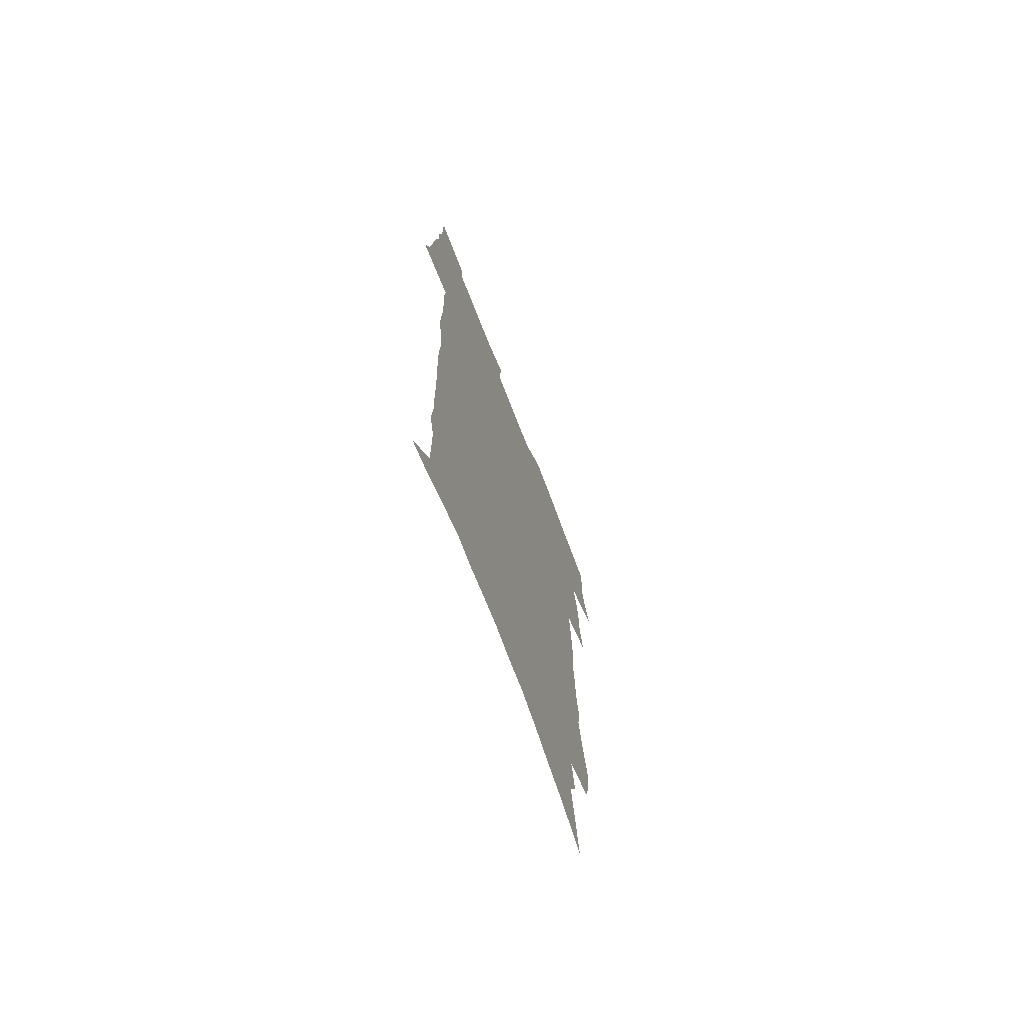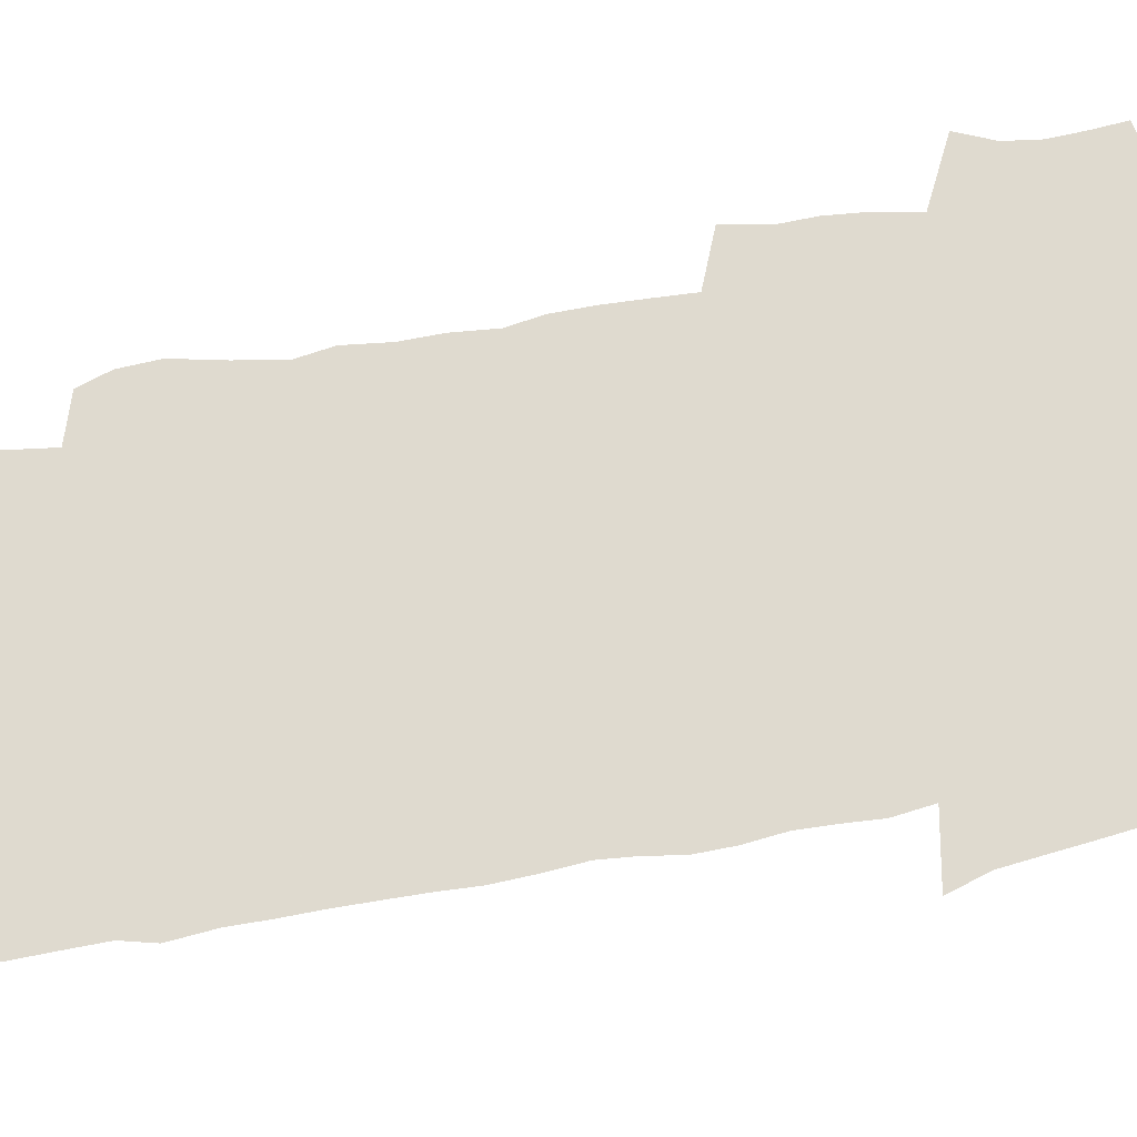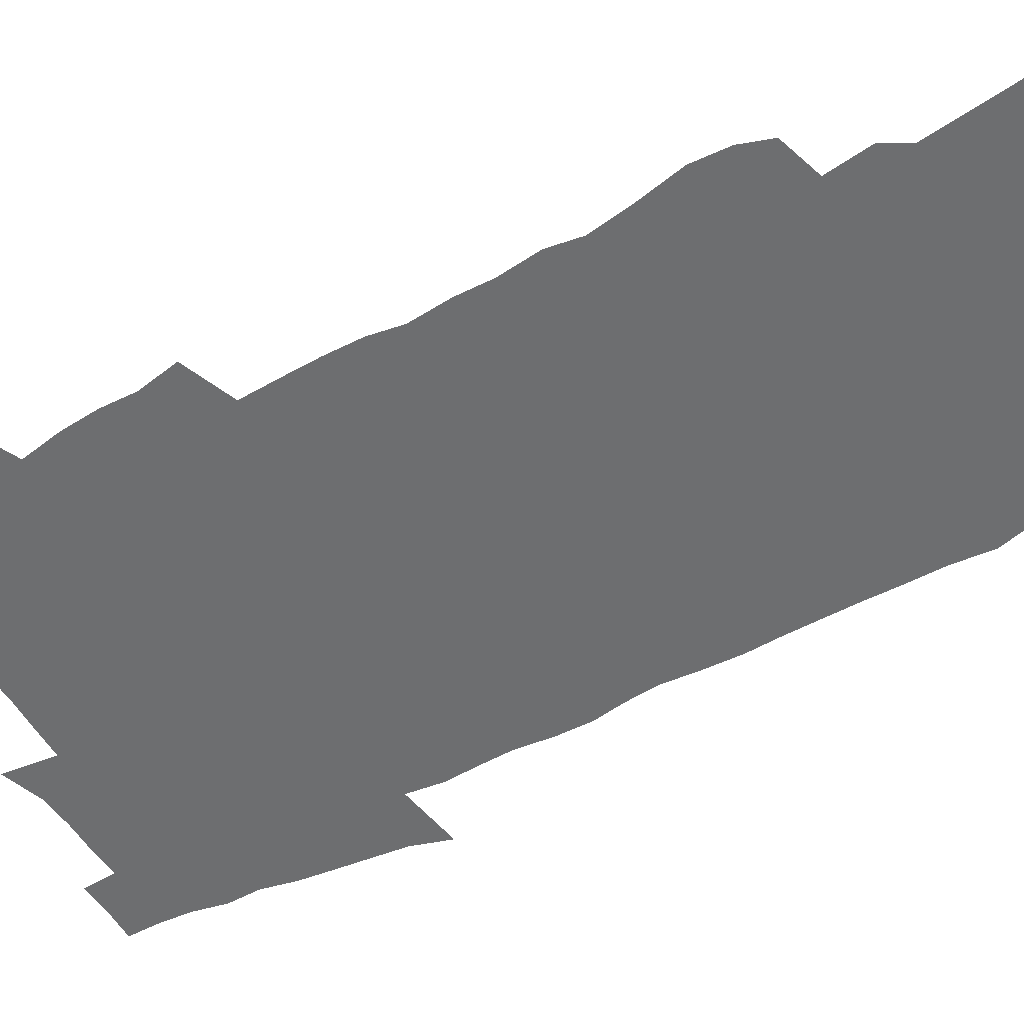
<metadata>
{"format":"obj","ext":"obj","renderer":"f3d","projection":"perspective","resolution":1024,"background":"white","views":[{"elev":-72.3,"azim":111.1,"up":"+Y"},{"elev":70.6,"azim":78.7,"up":"+Z"},{"elev":-54.2,"azim":-62.3,"up":"+Z"}]}
</metadata>
<code>
v 473.4 520.3 0
v 480.1 535.2 0
v 482.3 549.6 0
v 481.9 564 0
v 481.1 578.4 0
v 490.9 439.7 0
v 494.7 457.6 0
v 494.6 472.8 0
v 496.3 488.9 0
v 500 506.3 0
v 500.4 520.6 0
v 498.6 535.1 0
v 498.8 549.4 0
v 499.2 563.3 0
v 495.3 580.8 0
v 507 231.2 0
v 503 244.5 0
v 502.4 260.6 0
v 507.1 280.9 0
v 510.6 300 0
v 508.6 314.4 0
v 511.1 332.5 0
v 511.1 348.5 0
v 513 366.3 0
v 511 380.8 0
v 511.1 396.8 0
v 512 413.4 0
v 513.1 430.2 0
v 511.7 445 0
v 513.3 461.2 0
v 511.3 475.3 0
v 513.8 491.6 0
v 515.1 506.8 0
v 515.3 521.1 0
v 512.9 535.8 0
v 515.4 550 0
v 513.2 565.1 0
v 510.2 581.5 0
v 522.3 148.1 0
v 525.3 169.6 0
v 528.8 193.9 0
v 522.9 205.3 0
v 525.8 224.7 0
v 527.3 243.2 0
v 530.4 262.5 0
v 530.8 278.9 0
v 530.4 294.3 0
v 531.1 310.7 0
v 530.3 325.6 0
v 530.6 341.6 0
v 530.4 357.1 0
v 531.1 373.2 0
v 530.7 388.4 0
v 530 403.3 0
v 529.5 418.3 0
v 530.8 434.6 0
v 529.9 449 0
v 530.7 464.4 0
v 529.5 478.5 0
v 531.6 494 0
v 530.3 508 0
v 530.1 522.2 0
v 530.5 536.5 0
v 529.7 550.9 0
v 527.4 566.8 0
v 524.2 584.8 0
v 540.9 157.9 0
v 538.3 170.7 0
v 544.5 201.7 0
v 543.4 217.2 0
v 543.7 234.1 0
v 546.4 253.5 0
v 547.1 269.9 0
v 547.3 285.8 0
v 548 302.1 0
v 547 316.5 0
v 546.5 331.5 0
v 549 349.8 0
v 547.7 363.2 0
v 547.4 378.2 0
v 547.3 393.3 0
v 546.4 407.6 0
v 546.1 422.4 0
v 545.3 436.6 0
v 545.8 451.7 0
v 546.2 466.5 0
v 546.3 480.9 0
v 546.3 495 0
v 546.1 508.9 0
v 546.5 522.8 0
v 545.8 536.6 0
v 545.4 550.2 0
v 541.9 568.2 0
v 538.5 586.7 0
v 555 162.8 0
v 557.2 185.3 0
v 559.5 207.5 0
v 560.8 226.3 0
v 562.3 244.5 0
v 562.5 260.3 0
v 562.1 275.1 0
v 562.4 290.9 0
v 562 305.7 0
v 561.7 320.6 0
v 561.7 336.1 0
v 561.6 350.5 0
v 562.3 366.7 0
v 562.1 381.6 0
v 561.5 395.7 0
v 562.3 411.5 0
v 561.5 425.3 0
v 561.2 439.6 0
v 561 453.9 0
v 561.4 468.4 0
v 561.5 482.4 0
v 561.2 496 0
v 561 509.7 0
v 560.7 523.3 0
v 560.4 536.9 0
v 559.3 551 0
v 556.8 567.8 0
v 553.3 587.1 0
v 570.2 169.1 0
v 572.1 190.2 0
v 574.8 214.6 0
v 575.4 231.6 0
v 575.7 247.4 0
v 576 263.2 0
v 576.2 279.1 0
v 575.8 293.4 0
v 575.5 308.2 0
v 575.8 324 0
v 576.1 339.3 0
v 576.3 354.2 0
v 577 370.5 0
v 576.3 384.3 0
v 575.2 397.6 0
v 575.7 412.7 0
v 575.2 426.2 0
v 575.9 441.9 0
v 575.5 455.5 0
v 575.3 469.3 0
v 575.2 483 0
v 575 496.6 0
v 575.1 510.3 0
v 575 523.7 0
v 574.8 537.1 0
v 573.4 551.9 0
v 571.1 568.8 0
v 584.9 173.7 0
v 585.1 188.2 0
v 587.6 214.9 0
v 588.7 234.5 0
v 589.1 250.7 0
v 588.8 264.1 0
v 589.2 280.9 0
v 589 295.3 0
v 589 310.5 0
v 589.5 326.7 0
v 589.4 340.9 0
v 589.1 353.6 0
v 589.9 371.9 0
v 590.1 386.7 0
v 589.4 399.8 0
v 589.2 413.7 0
v 588.3 426.7 0
v 589.2 442.5 0
v 589.2 456.4 0
v 589.1 470.1 0
v 589.1 483.7 0
v 589.1 497.3 0
v 589.2 510.8 0
v 588.7 524.2 0
v 588.4 537.5 0
v 587.6 551.9 0
v 586.3 567.7 0
v 598.4 173.6 0
v 599.6 194.6 0
v 600.7 216 0
v 601.4 235.7 0
v 601.7 251.3 0
v 601.4 264.7 0
v 602.1 282.1 0
v 602 296.5 0
v 602.2 312.3 0
v 602.2 326.5 0
v 602.4 340.9 0
v 602.7 356.4 0
v 602.7 371.1 0
v 602.8 387.5 0
v 602.8 400.9 0
v 602.6 414.8 0
v 602.4 428.6 0
v 602.6 442.6 0
v 602.8 457.2 0
v 602.8 470.9 0
v 602.7 484.1 0
v 602.8 497.9 0
v 602.8 511.2 0
v 602.5 524.5 0
v 602 538.3 0
v 601.7 552.2 0
v 600.8 567.4 0
v 612.3 175.9 0
v 613.2 197.8 0
v 613.6 215.3 0
v 614 235 0
v 614.3 251.9 0
v 614.5 266.7 0
v 615 281.2 0
v 615 297.7 0
v 615 312.5 0
v 615 327.8 0
v 615.3 340 0
v 615.8 358.2 0
v 615.8 372.3 0
v 616 386.2 0
v 615.9 401.2 0
v 615.8 414.8 0
v 615.9 429.4 0
v 616 442.8 0
v 616 457.7 0
v 616.1 470.9 0
v 616.1 484.3 0
v 616.2 497.8 0
v 616.1 511.3 0
v 616.1 524.6 0
v 616.1 537.9 0
v 615.7 552.3 0
v 615.3 567.1 0
v 613.3 590.1 0
v 626 174.9 0
v 626.4 197.7 0
v 626.6 217.1 0
v 626.9 233.7 0
v 627.2 249.7 0
v 627.3 265 0
v 628.3 279 0
v 627.8 297.9 0
v 627.9 312.6 0
v 628.3 326.8 0
v 628.6 343.2 0
v 628.6 358.2 0
v 628.8 372.3 0
v 629 386.2 0
v 629 400.9 0
v 629.1 414.8 0
v 629.4 428.6 0
v 629.4 442.9 0
v 629.5 456.9 0
v 629.4 470.7 0
v 629.4 484.2 0
v 630 497.5 0
v 629.5 511.4 0
v 629.8 524.7 0
v 629.7 538.3 0
v 629.8 552.1 0
v 629.7 567.7 0
v 630.7 583.4 0
v 639.7 173.2 0
v 639.9 194.7 0
v 639.6 215.7 0
v 639.6 233 0
v 640.6 247 0
v 641.6 260.6 0
v 641.3 278.7 0
v 641.3 294.7 0
v 640.9 311.1 0
v 641.8 324.7 0
v 641.5 342.1 0
v 641.7 356.7 0
v 641.8 371.3 0
v 642.3 385.2 0
v 642.8 399.3 0
v 642.8 413.7 0
v 642.8 428.2 0
v 643.2 441.9 0
v 643.3 456 0
v 643.3 470 0
v 643.6 483.7 0
v 643.6 497.5 0
v 644 510.9 0
v 643.5 524.9 0
v 643.5 538.3 0
v 643.8 552.3 0
v 644.3 567.7 0
v 645.5 581.6 0
v 653.3 174.4 0
v 653.7 192 0
v 653 212.5 0
v 653.2 229.4 0
v 654 244.7 0
v 654.2 261.3 0
v 655.3 275.5 0
v 654.7 292.6 0
v 655.2 307.7 0
v 654.8 324.1 0
v 655.7 338.5 0
v 656 353.3 0
v 655.9 368.5 0
v 655.7 383.7 0
v 656.7 397.4 0
v 656.9 412.1 0
v 656.9 426.6 0
v 657.1 440.8 0
v 657.3 455 0
v 657.6 468.9 0
v 657.9 483 0
v 657.2 497.3 0
v 657.8 510.8 0
v 657.6 524.6 0
v 657.9 538.4 0
v 658.1 552.3 0
v 658.7 566.5 0
v 659.7 581 0
v 668 169 0
v 669.2 184.9 0
v 668.3 205.5 0
v 668.2 223.2 0
v 669 239.3 0
v 669.2 255.7 0
v 669.6 271.4 0
v 669.3 288.2 0
v 669.6 303.7 0
v 669.1 320.3 0
v 669.7 335.1 0
v 670.3 350.1 0
v 670.2 365.5 0
v 671.4 379.6 0
v 673.5 393.2 0
v 672.1 409.2 0
v 672.8 423.5 0
v 672.2 438.6 0
v 673.1 452.7 0
v 673.1 467.2 0
v 673.5 481.5 0
v 673.2 495.9 0
v 672 510.4 0
v 673 524.1 0
v 671.6 538.5 0
v 672 551.8 0
v 672.6 565.2 0
v 673.8 579.8 0
v 675.1 593.9 0
v 683.6 162.7 0
v 683 182.9 0
v 683 200.3 0
v 683.1 217.5 0
v 686.7 230.7 0
v 685.5 248.9 0
v 686 264.6 0
v 686.1 280.9 0
v 686.6 296.5 0
v 687.2 312.2 0
v 688.2 327.3 0
v 687.8 343.4 0
v 686.9 360 0
v 688.4 374.3 0
v 690.9 388.2 0
v 691 403.6 0
v 689.6 419.8 0
v 690.4 434.5 0
v 691.6 448.9 0
v 689.9 464.7 0
v 691.2 479.1 0
v 692.2 493.4 0
v 689.5 508.8 0
v 689.6 522.9 0
v 687.6 537.6 0
v 686.7 551.4 0
v 686.4 564.9 0
v 687.9 578.6 0
v 689.2 592.6 0
v 697.8 159.9 0
v 717.8 459.3 0
v 713.1 475.9 0
v 711.7 491.1 0
v 710.4 506.1 0
v 709 520.8 0
v 706.1 536.1 0
v 706.8 550.2 0
v 704.1 564.7 0
v 703.5 578.5 0
v 703.9 592.3 0
f 10 11 1
f 1 11 2
f 11 12 2
f 2 12 3
f 12 13 3
f 3 13 4
f 13 14 4
f 4 14 5
f 14 15 5
f 28 29 6
f 6 29 7
f 29 30 7
f 7 30 8
f 30 31 8
f 8 31 9
f 31 32 9
f 9 32 10
f 32 33 10
f 10 33 11
f 33 34 11
f 11 34 12
f 34 35 12
f 12 35 13
f 35 36 13
f 13 36 14
f 36 37 14
f 14 37 15
f 37 38 15
f 43 44 16
f 16 44 17
f 44 45 17
f 17 45 18
f 45 46 18
f 18 46 19
f 46 47 19
f 19 47 20
f 47 48 20
f 20 48 21
f 48 49 21
f 21 49 22
f 49 50 22
f 22 50 23
f 50 51 23
f 23 51 24
f 51 52 24
f 24 52 25
f 52 53 25
f 25 53 26
f 53 54 26
f 26 54 27
f 54 55 27
f 27 55 28
f 55 56 28
f 28 56 29
f 56 57 29
f 29 57 30
f 57 58 30
f 30 58 31
f 58 59 31
f 31 59 32
f 59 60 32
f 32 60 33
f 60 61 33
f 33 61 34
f 61 62 34
f 34 62 35
f 62 63 35
f 35 63 36
f 63 64 36
f 36 64 37
f 64 65 37
f 37 65 38
f 65 66 38
f 39 67 40
f 67 68 40
f 40 68 41
f 68 69 41
f 41 69 42
f 69 70 42
f 42 70 43
f 70 71 43
f 43 71 44
f 71 72 44
f 44 72 45
f 72 73 45
f 45 73 46
f 73 74 46
f 46 74 47
f 74 75 47
f 47 75 48
f 75 76 48
f 48 76 49
f 76 77 49
f 49 77 50
f 77 78 50
f 50 78 51
f 78 79 51
f 51 79 52
f 79 80 52
f 52 80 53
f 80 81 53
f 53 81 54
f 81 82 54
f 54 82 55
f 82 83 55
f 55 83 56
f 83 84 56
f 56 84 57
f 84 85 57
f 57 85 58
f 85 86 58
f 58 86 59
f 86 87 59
f 59 87 60
f 87 88 60
f 60 88 61
f 88 89 61
f 61 89 62
f 89 90 62
f 62 90 63
f 90 91 63
f 63 91 64
f 91 92 64
f 64 92 65
f 92 93 65
f 65 93 66
f 93 94 66
f 67 95 68
f 95 96 68
f 68 96 69
f 96 97 69
f 69 97 70
f 97 98 70
f 70 98 71
f 98 99 71
f 71 99 72
f 99 100 72
f 72 100 73
f 100 101 73
f 73 101 74
f 101 102 74
f 74 102 75
f 102 103 75
f 75 103 76
f 103 104 76
f 76 104 77
f 104 105 77
f 77 105 78
f 105 106 78
f 78 106 79
f 106 107 79
f 79 107 80
f 107 108 80
f 80 108 81
f 108 109 81
f 81 109 82
f 109 110 82
f 82 110 83
f 110 111 83
f 83 111 84
f 111 112 84
f 84 112 85
f 112 113 85
f 85 113 86
f 113 114 86
f 86 114 87
f 114 115 87
f 87 115 88
f 115 116 88
f 88 116 89
f 116 117 89
f 89 117 90
f 117 118 90
f 90 118 91
f 118 119 91
f 91 119 92
f 119 120 92
f 92 120 93
f 120 121 93
f 93 121 94
f 121 122 94
f 95 123 96
f 123 124 96
f 96 124 97
f 124 125 97
f 97 125 98
f 125 126 98
f 98 126 99
f 126 127 99
f 99 127 100
f 127 128 100
f 100 128 101
f 128 129 101
f 101 129 102
f 129 130 102
f 102 130 103
f 130 131 103
f 103 131 104
f 131 132 104
f 104 132 105
f 132 133 105
f 105 133 106
f 133 134 106
f 106 134 107
f 134 135 107
f 107 135 108
f 135 136 108
f 108 136 109
f 136 137 109
f 109 137 110
f 137 138 110
f 110 138 111
f 138 139 111
f 111 139 112
f 139 140 112
f 112 140 113
f 140 141 113
f 113 141 114
f 141 142 114
f 114 142 115
f 142 143 115
f 115 143 116
f 143 144 116
f 116 144 117
f 144 145 117
f 117 145 118
f 145 146 118
f 118 146 119
f 146 147 119
f 119 147 120
f 147 148 120
f 120 148 121
f 148 149 121
f 121 149 122
f 123 150 124
f 150 151 124
f 124 151 125
f 151 152 125
f 125 152 126
f 152 153 126
f 126 153 127
f 153 154 127
f 127 154 128
f 154 155 128
f 128 155 129
f 155 156 129
f 129 156 130
f 156 157 130
f 130 157 131
f 157 158 131
f 131 158 132
f 158 159 132
f 132 159 133
f 159 160 133
f 133 160 134
f 160 161 134
f 134 161 135
f 161 162 135
f 135 162 136
f 162 163 136
f 136 163 137
f 163 164 137
f 137 164 138
f 164 165 138
f 138 165 139
f 165 166 139
f 139 166 140
f 166 167 140
f 140 167 141
f 167 168 141
f 141 168 142
f 168 169 142
f 142 169 143
f 169 170 143
f 143 170 144
f 170 171 144
f 144 171 145
f 171 172 145
f 145 172 146
f 172 173 146
f 146 173 147
f 173 174 147
f 147 174 148
f 174 175 148
f 148 175 149
f 175 176 149
f 150 177 151
f 177 178 151
f 151 178 152
f 178 179 152
f 152 179 153
f 179 180 153
f 153 180 154
f 180 181 154
f 154 181 155
f 181 182 155
f 155 182 156
f 182 183 156
f 156 183 157
f 183 184 157
f 157 184 158
f 184 185 158
f 158 185 159
f 185 186 159
f 159 186 160
f 186 187 160
f 160 187 161
f 187 188 161
f 161 188 162
f 188 189 162
f 162 189 163
f 189 190 163
f 163 190 164
f 190 191 164
f 164 191 165
f 191 192 165
f 165 192 166
f 192 193 166
f 166 193 167
f 193 194 167
f 167 194 168
f 194 195 168
f 168 195 169
f 195 196 169
f 169 196 170
f 196 197 170
f 170 197 171
f 197 198 171
f 171 198 172
f 198 199 172
f 172 199 173
f 199 200 173
f 173 200 174
f 200 201 174
f 174 201 175
f 201 202 175
f 175 202 176
f 202 203 176
f 177 204 178
f 204 205 178
f 178 205 179
f 205 206 179
f 179 206 180
f 206 207 180
f 180 207 181
f 207 208 181
f 181 208 182
f 208 209 182
f 182 209 183
f 209 210 183
f 183 210 184
f 210 211 184
f 184 211 185
f 211 212 185
f 185 212 186
f 212 213 186
f 186 213 187
f 213 214 187
f 187 214 188
f 214 215 188
f 188 215 189
f 215 216 189
f 189 216 190
f 216 217 190
f 190 217 191
f 217 218 191
f 191 218 192
f 218 219 192
f 192 219 193
f 219 220 193
f 193 220 194
f 220 221 194
f 194 221 195
f 221 222 195
f 195 222 196
f 222 223 196
f 196 223 197
f 223 224 197
f 197 224 198
f 224 225 198
f 198 225 199
f 225 226 199
f 199 226 200
f 226 227 200
f 200 227 201
f 227 228 201
f 201 228 202
f 228 229 202
f 202 229 203
f 229 230 203
f 204 232 205
f 232 233 205
f 205 233 206
f 233 234 206
f 206 234 207
f 234 235 207
f 207 235 208
f 235 236 208
f 208 236 209
f 236 237 209
f 209 237 210
f 237 238 210
f 210 238 211
f 238 239 211
f 211 239 212
f 239 240 212
f 212 240 213
f 240 241 213
f 213 241 214
f 241 242 214
f 214 242 215
f 242 243 215
f 215 243 216
f 243 244 216
f 216 244 217
f 244 245 217
f 217 245 218
f 245 246 218
f 218 246 219
f 246 247 219
f 219 247 220
f 247 248 220
f 220 248 221
f 248 249 221
f 221 249 222
f 249 250 222
f 222 250 223
f 250 251 223
f 223 251 224
f 251 252 224
f 224 252 225
f 252 253 225
f 225 253 226
f 253 254 226
f 226 254 227
f 254 255 227
f 227 255 228
f 255 256 228
f 228 256 229
f 256 257 229
f 229 257 230
f 257 258 230
f 230 258 231
f 258 259 231
f 232 260 233
f 260 261 233
f 233 261 234
f 261 262 234
f 234 262 235
f 262 263 235
f 235 263 236
f 263 264 236
f 236 264 237
f 264 265 237
f 237 265 238
f 265 266 238
f 238 266 239
f 266 267 239
f 239 267 240
f 267 268 240
f 240 268 241
f 268 269 241
f 241 269 242
f 269 270 242
f 242 270 243
f 270 271 243
f 243 271 244
f 271 272 244
f 244 272 245
f 272 273 245
f 245 273 246
f 273 274 246
f 246 274 247
f 274 275 247
f 247 275 248
f 275 276 248
f 248 276 249
f 276 277 249
f 249 277 250
f 277 278 250
f 250 278 251
f 278 279 251
f 251 279 252
f 279 280 252
f 252 280 253
f 280 281 253
f 253 281 254
f 281 282 254
f 254 282 255
f 282 283 255
f 255 283 256
f 283 284 256
f 256 284 257
f 284 285 257
f 257 285 258
f 285 286 258
f 258 286 259
f 286 287 259
f 260 288 261
f 288 289 261
f 261 289 262
f 289 290 262
f 262 290 263
f 290 291 263
f 263 291 264
f 291 292 264
f 264 292 265
f 292 293 265
f 265 293 266
f 293 294 266
f 266 294 267
f 294 295 267
f 267 295 268
f 295 296 268
f 268 296 269
f 296 297 269
f 269 297 270
f 297 298 270
f 270 298 271
f 298 299 271
f 271 299 272
f 299 300 272
f 272 300 273
f 300 301 273
f 273 301 274
f 301 302 274
f 274 302 275
f 302 303 275
f 275 303 276
f 303 304 276
f 276 304 277
f 304 305 277
f 277 305 278
f 305 306 278
f 278 306 279
f 306 307 279
f 279 307 280
f 307 308 280
f 280 308 281
f 308 309 281
f 281 309 282
f 309 310 282
f 282 310 283
f 310 311 283
f 283 311 284
f 311 312 284
f 284 312 285
f 312 313 285
f 285 313 286
f 313 314 286
f 286 314 287
f 314 315 287
f 288 316 289
f 316 317 289
f 289 317 290
f 317 318 290
f 290 318 291
f 318 319 291
f 291 319 292
f 319 320 292
f 292 320 293
f 320 321 293
f 293 321 294
f 321 322 294
f 294 322 295
f 322 323 295
f 295 323 296
f 323 324 296
f 296 324 297
f 324 325 297
f 297 325 298
f 325 326 298
f 298 326 299
f 326 327 299
f 299 327 300
f 327 328 300
f 300 328 301
f 328 329 301
f 301 329 302
f 329 330 302
f 302 330 303
f 330 331 303
f 303 331 304
f 331 332 304
f 304 332 305
f 332 333 305
f 305 333 306
f 333 334 306
f 306 334 307
f 334 335 307
f 307 335 308
f 335 336 308
f 308 336 309
f 336 337 309
f 309 337 310
f 337 338 310
f 310 338 311
f 338 339 311
f 311 339 312
f 339 340 312
f 312 340 313
f 340 341 313
f 313 341 314
f 341 342 314
f 314 342 315
f 342 343 315
f 316 345 317
f 345 346 317
f 317 346 318
f 346 347 318
f 318 347 319
f 347 348 319
f 319 348 320
f 348 349 320
f 320 349 321
f 349 350 321
f 321 350 322
f 350 351 322
f 322 351 323
f 351 352 323
f 323 352 324
f 352 353 324
f 324 353 325
f 353 354 325
f 325 354 326
f 354 355 326
f 326 355 327
f 355 356 327
f 327 356 328
f 356 357 328
f 328 357 329
f 357 358 329
f 329 358 330
f 358 359 330
f 330 359 331
f 359 360 331
f 331 360 332
f 360 361 332
f 332 361 333
f 361 362 333
f 333 362 334
f 362 363 334
f 334 363 335
f 363 364 335
f 335 364 336
f 364 365 336
f 336 365 337
f 365 366 337
f 337 366 338
f 366 367 338
f 338 367 339
f 367 368 339
f 339 368 340
f 368 369 340
f 340 369 341
f 369 370 341
f 341 370 342
f 370 371 342
f 342 371 343
f 371 372 343
f 343 372 344
f 372 373 344
f 345 374 346
f 364 375 365
f 375 376 365
f 365 376 366
f 376 377 366
f 366 377 367
f 377 378 367
f 367 378 368
f 378 379 368
f 368 379 369
f 379 380 369
f 369 380 370
f 380 381 370
f 370 381 371
f 381 382 371
f 371 382 372
f 382 383 372
f 372 383 373
f 383 384 373

</code>
